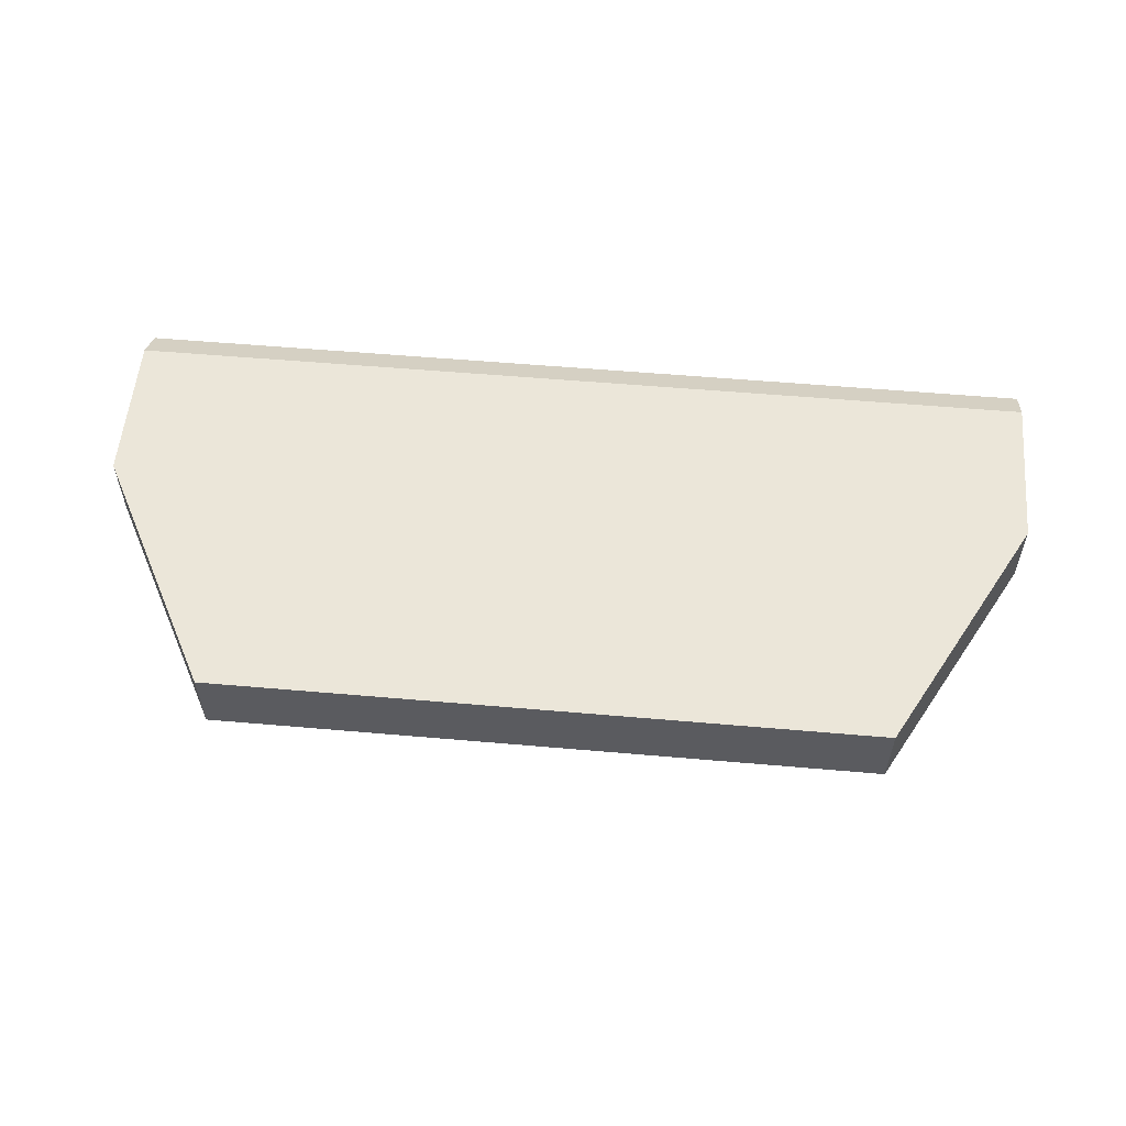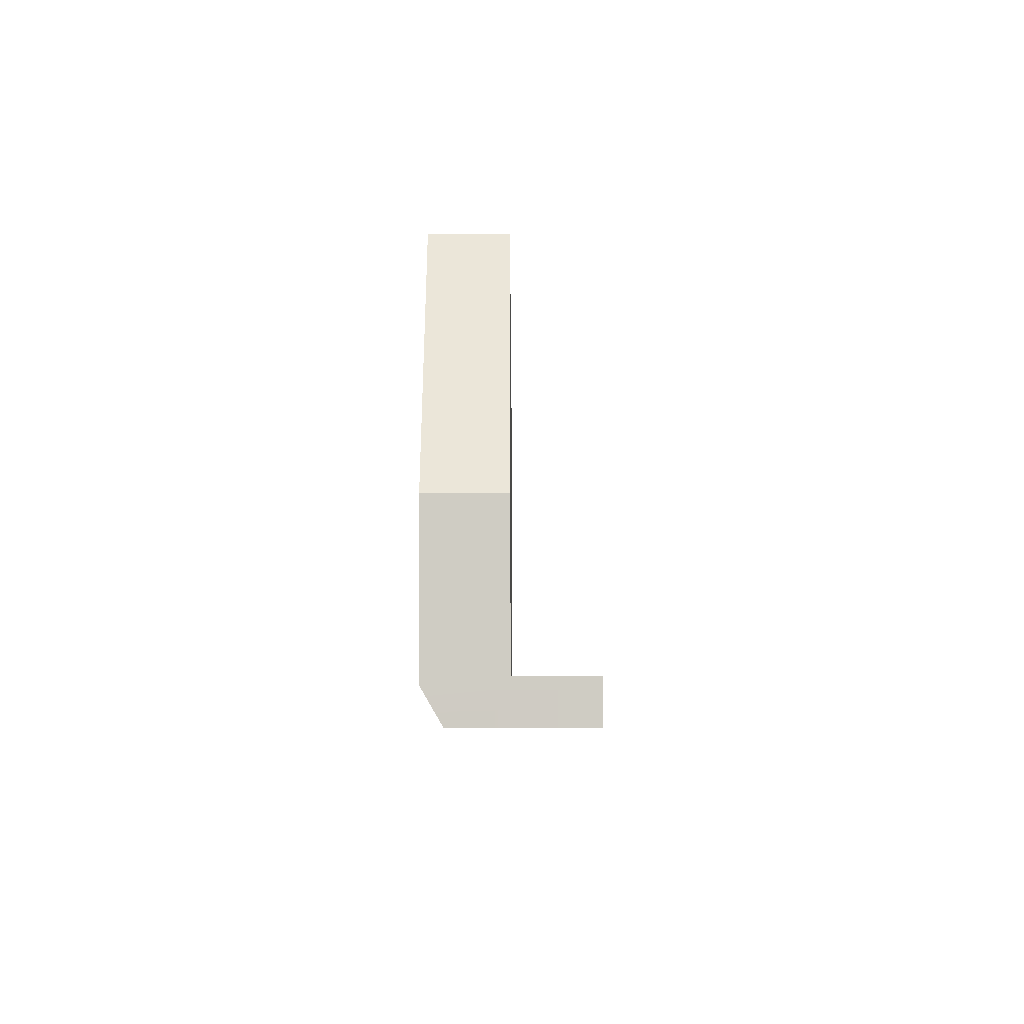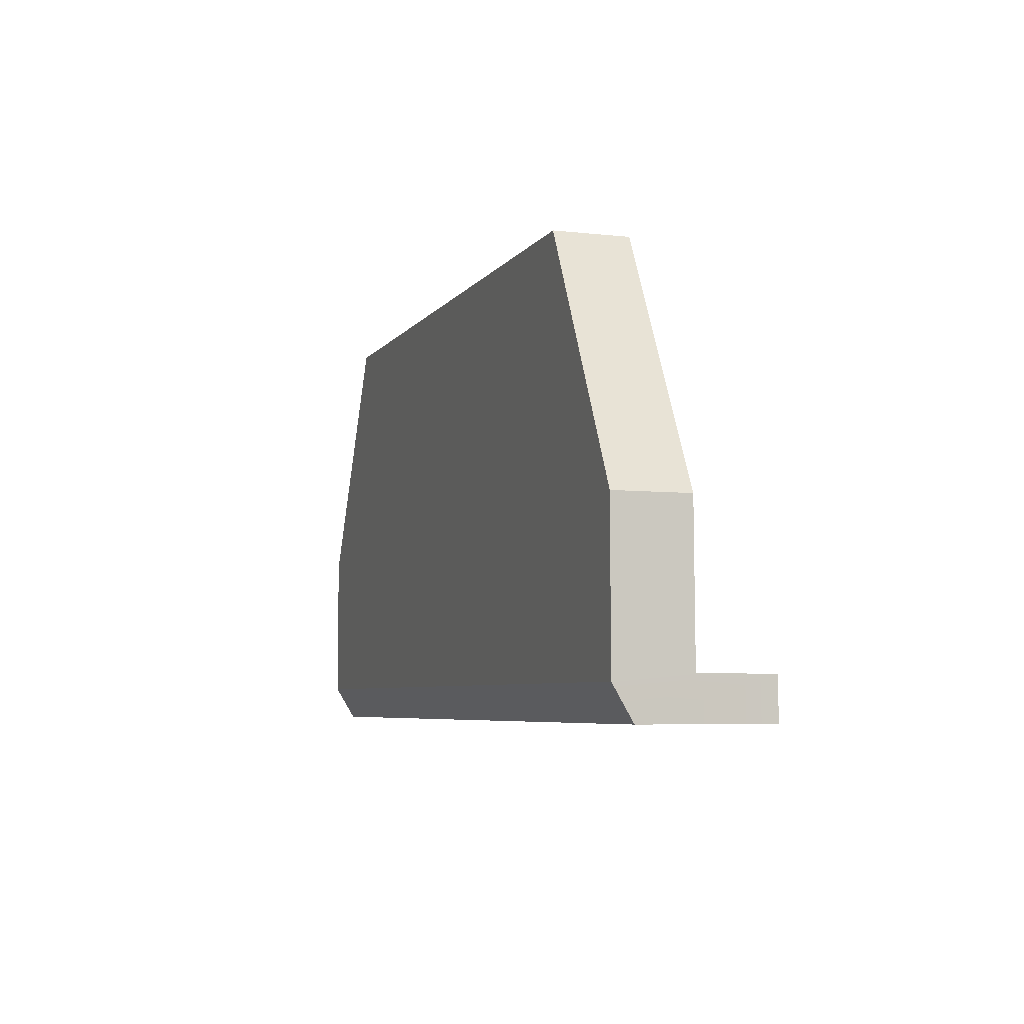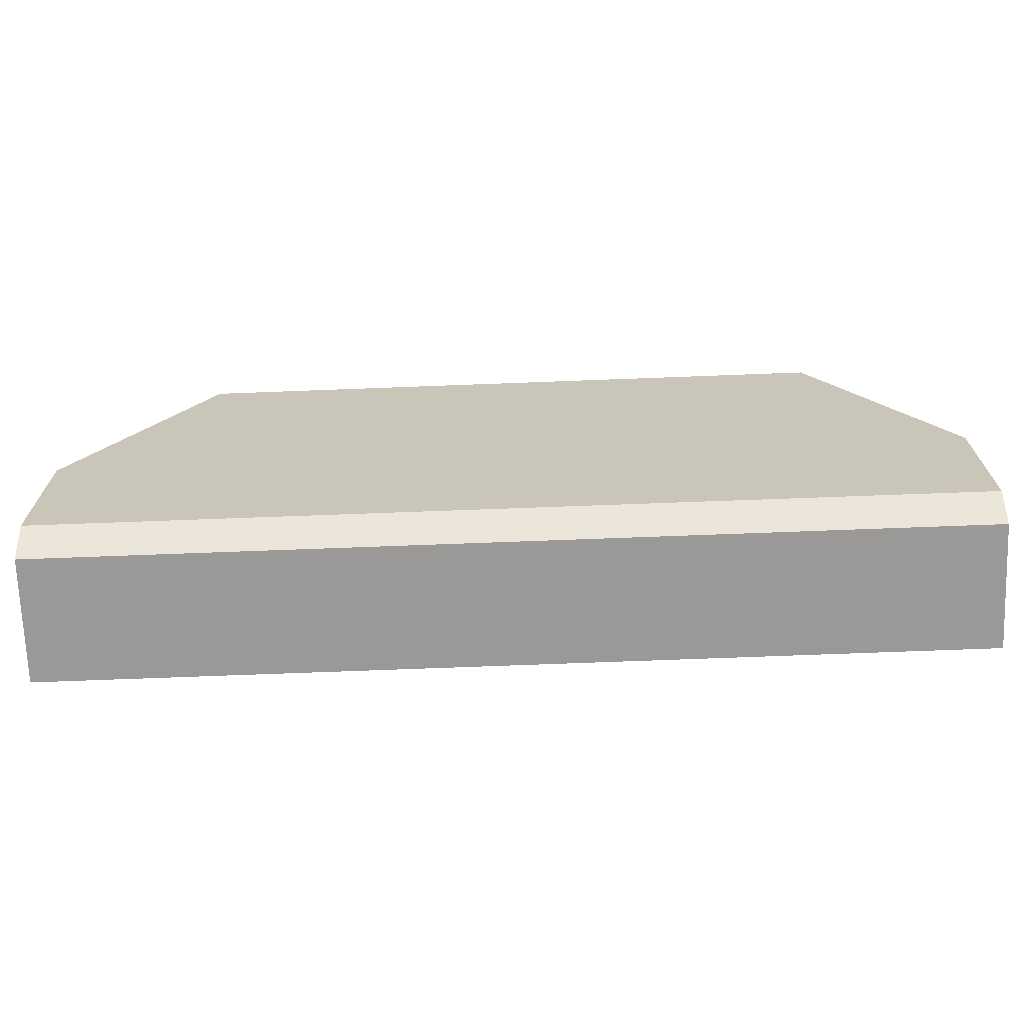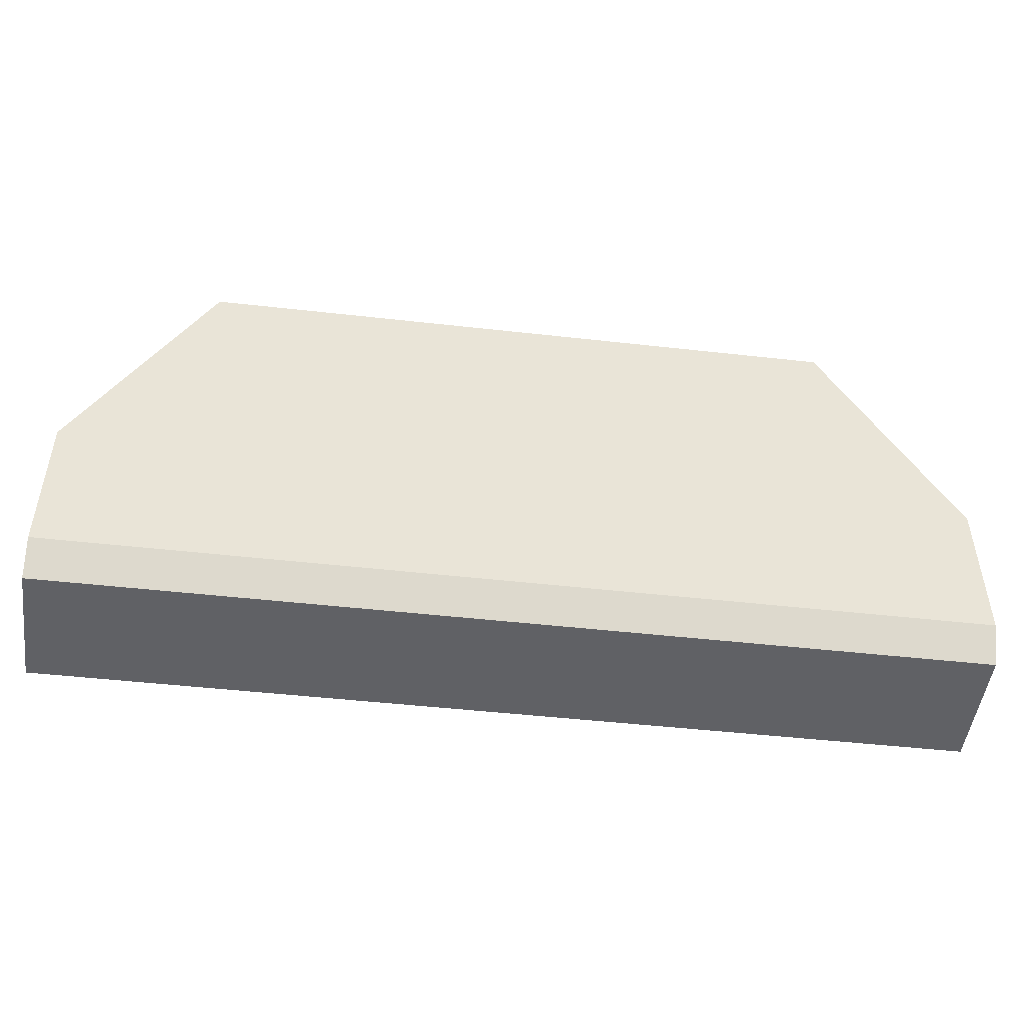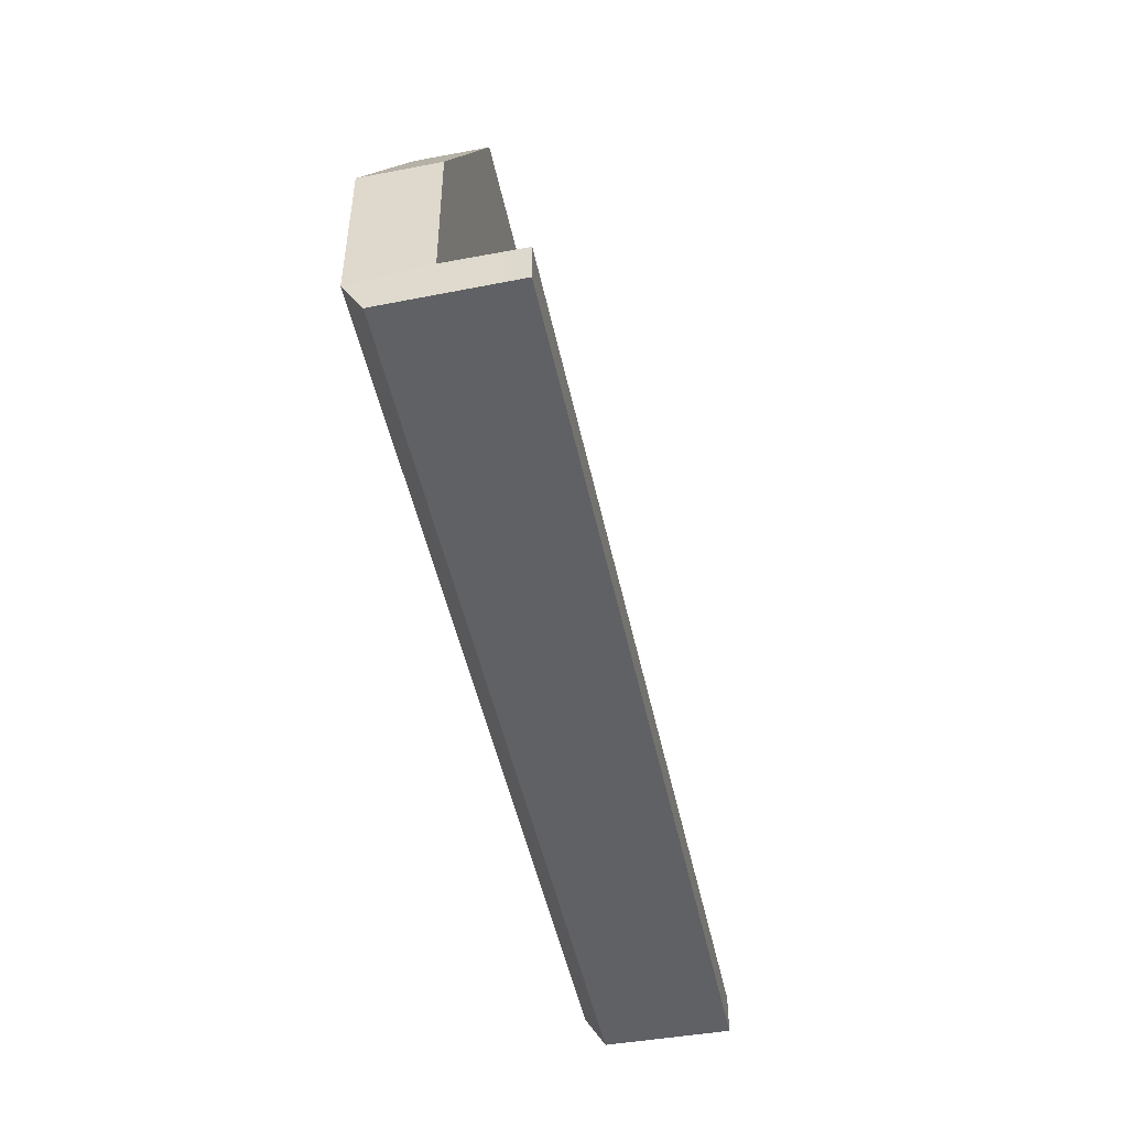
<metadata>
{"format":"obj","ext":"obj","renderer":"f3d","projection":"perspective","resolution":1024,"background":"white","views":[{"elev":56.3,"azim":-174.8,"up":"+Z"},{"elev":-5.4,"azim":90.1,"up":"+Y"},{"elev":-5.7,"azim":71.3,"up":"+Y"},{"elev":-68.9,"azim":2.2,"up":"+Y"},{"elev":-48.2,"azim":-7.2,"up":"+Y"},{"elev":-48.4,"azim":101.8,"up":"+Y"}]}
</metadata>
<code>
g polySurface152
v -0.2084 -0.01277 0.03332
v 0.2087 -0.01277 0.03326
v 0.1491 0.09727 0.03326
v -0.1488 0.09727 0.03326
v 0.2089 -0.0819 0.03315
v -0.2084 -0.0819 0.03332
v 0.2089 -0.0819 0.03315
v -0.2084 -0.0819 0.03332
v -0.2084 -0.09727 0.0241
v 0.2087 -0.09727 0.02416
v 0.1491 0.09727 0.00063
v -0.1488 0.09727 0.00063
v -0.1488 0.09727 0.03326
v 0.1491 0.09727 0.03326
v 0.2087 -0.01277 0.03326
v 0.2089 -0.01277 0.000346
v 0.1491 0.09727 0.00063
v 0.1491 0.09727 0.03326
v 0.2091 -0.07877 -0.03286
v -0.2094 -0.07878 -0.03331
v -0.2094 -0.07877 0.000397
v 0.2091 -0.07877 6.2e-05
v 0.2091 -0.07877 6.2e-05
v 0.2089 -0.01277 0.000346
v 0.2087 -0.01277 0.03326
v 0.2089 -0.0819 0.03315
v 0.2087 -0.09727 0.02416
v 0.2091 -0.07877 -0.03286
v 0.2094 -0.09727 -0.03303
v -0.2084 -0.01277 0.03332
v -0.1488 0.09727 0.03326
v -0.1488 0.09727 0.00063
v -0.2087 -0.01277 0.000315
v 0.2087 -0.09727 0.02416
v -0.2084 -0.09727 0.0241
v -0.2094 -0.09727 -0.03332
v 0.2094 -0.09727 -0.03303
v -0.2087 -0.01277 0.000315
v -0.1488 0.09727 0.00063
v 0.1491 0.09727 0.00063
v 0.2089 -0.01277 0.000346
v 0.2091 -0.07877 6.2e-05
v -0.2094 -0.07877 0.000397
v 0.2091 -0.07877 -0.03286
v 0.2094 -0.09727 -0.03303
v -0.2094 -0.09727 -0.03332
v -0.2094 -0.07878 -0.03331
v -0.2087 -0.01277 0.000315
v -0.2094 -0.07877 0.000397
v -0.2084 -0.0819 0.03332
v -0.2084 -0.01277 0.03332
v -0.2084 -0.09727 0.0241
v -0.2094 -0.09727 -0.03332
v -0.2094 -0.07878 -0.03331
f 1 2 3
f 1 3 4
f 1 5 2
f 1 6 5
f 7 8 9
f 7 9 10
f 11 12 13
f 11 13 14
f 15 16 17
f 15 17 18
f 19 20 21
f 19 21 22
f 23 24 25
f 23 25 26
f 23 26 27
f 28 23 27
f 28 27 29
f 30 31 32
f 30 32 33
f 34 35 36
f 34 36 37
f 38 39 40
f 38 40 41
f 38 41 42
f 38 42 43
f 44 45 46
f 44 46 47
f 48 49 50
f 48 50 51
f 50 49 52
f 49 53 52
f 49 54 53

</code>
